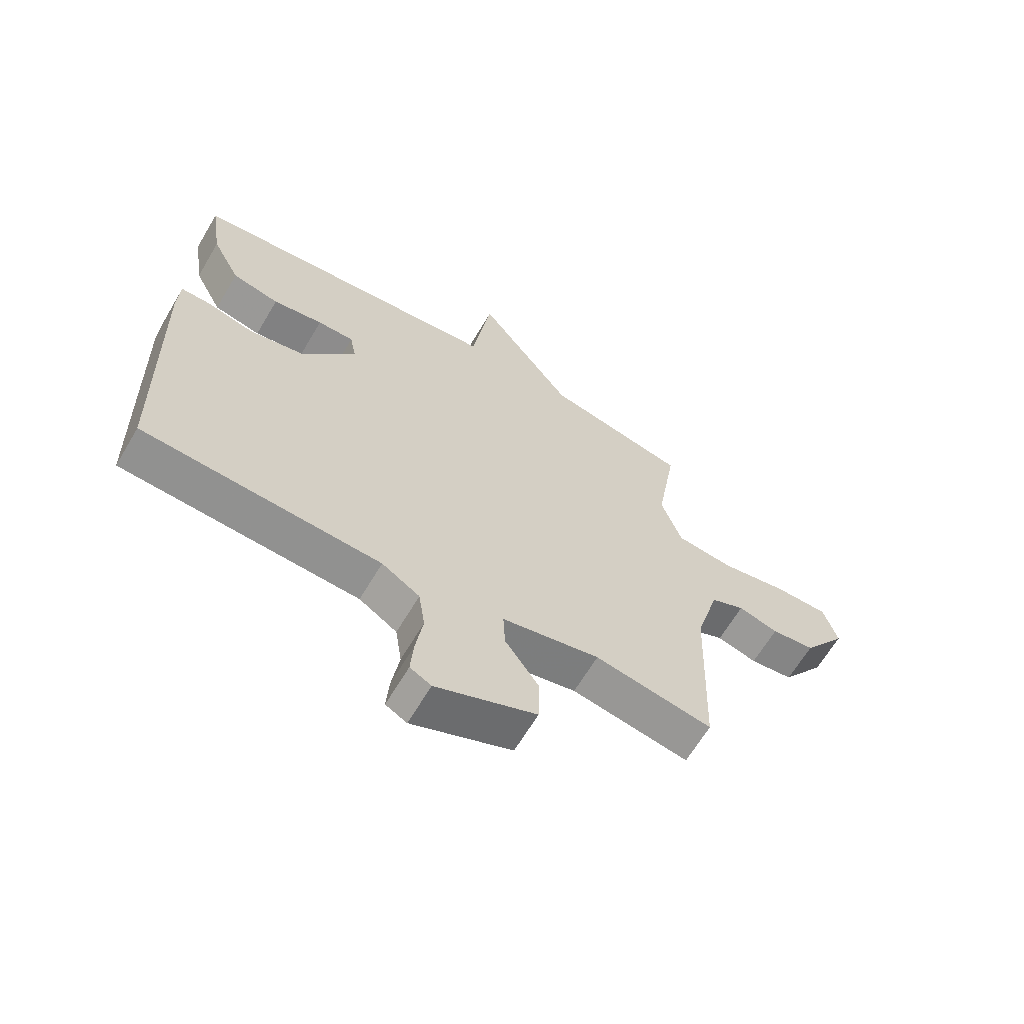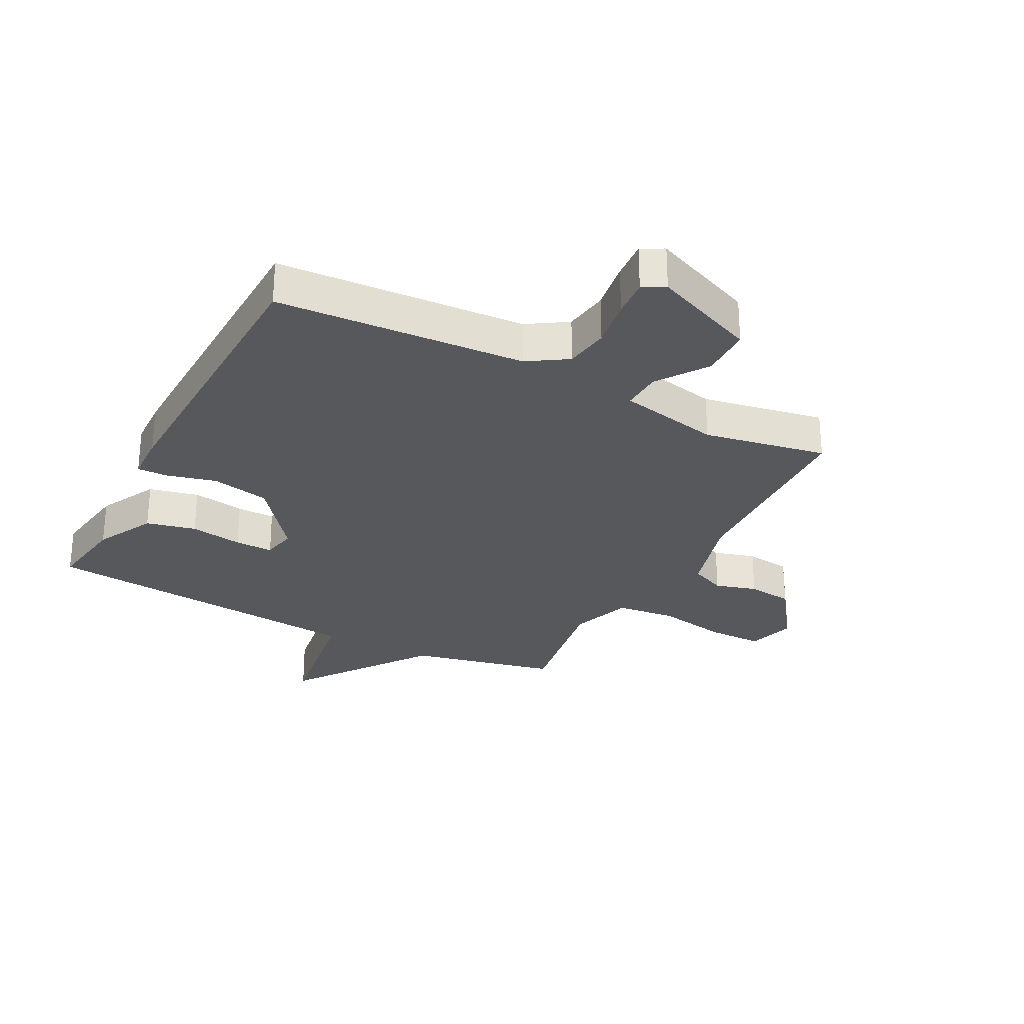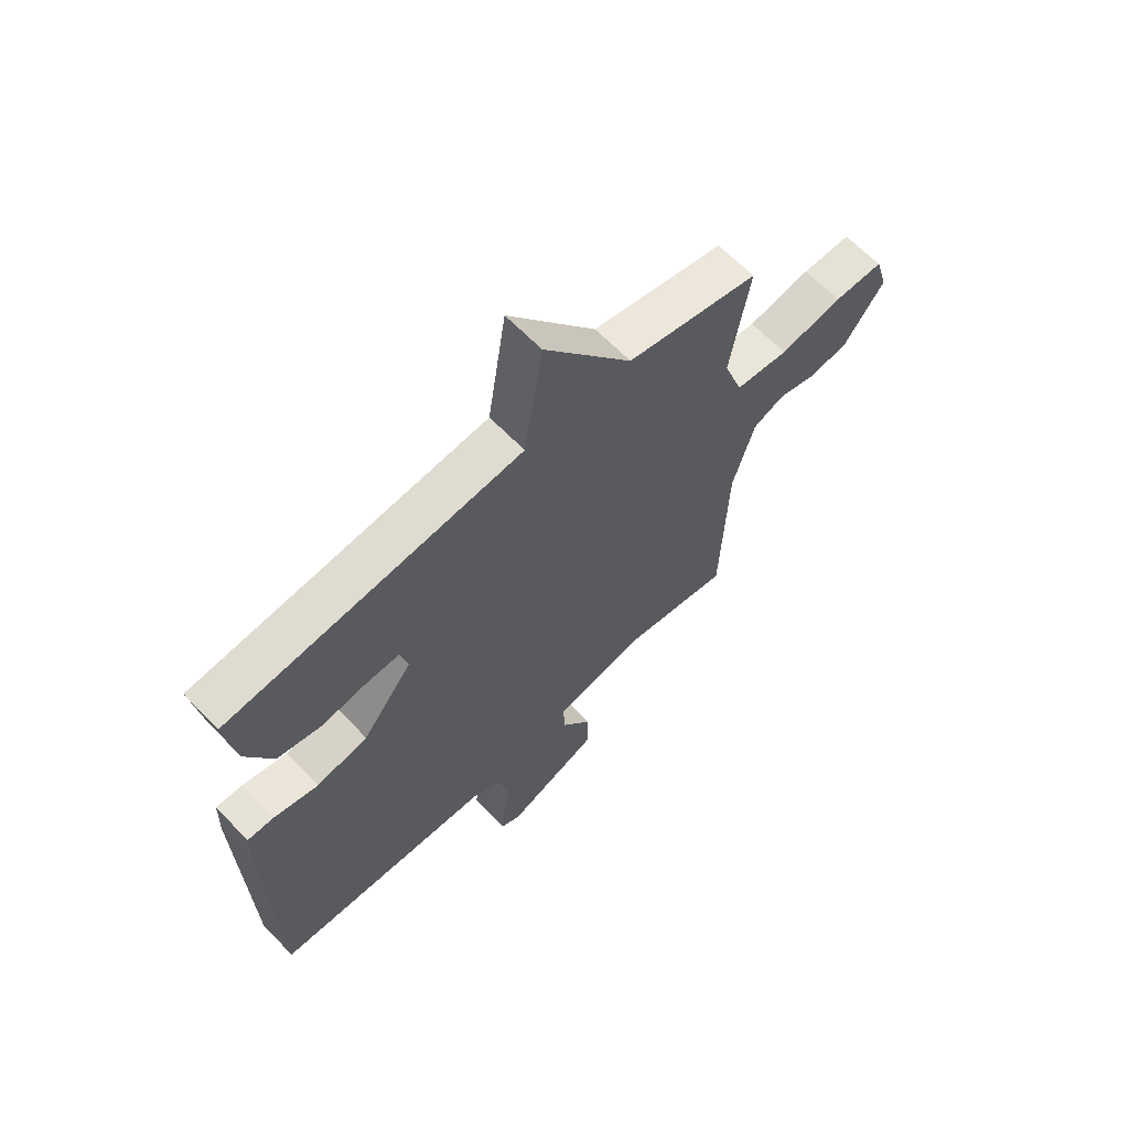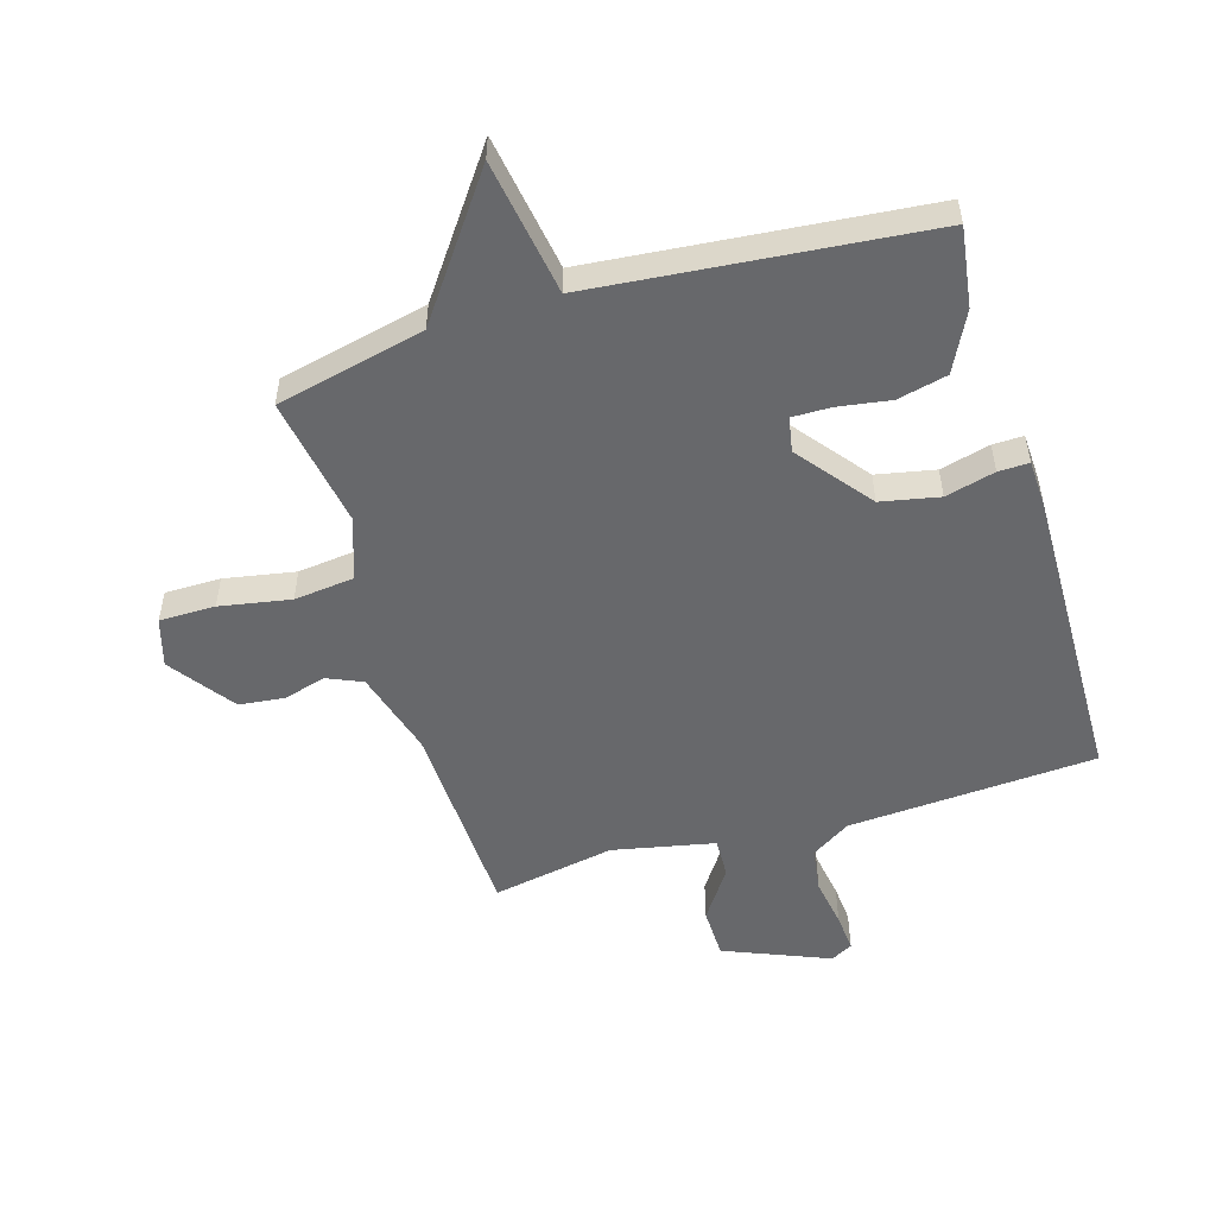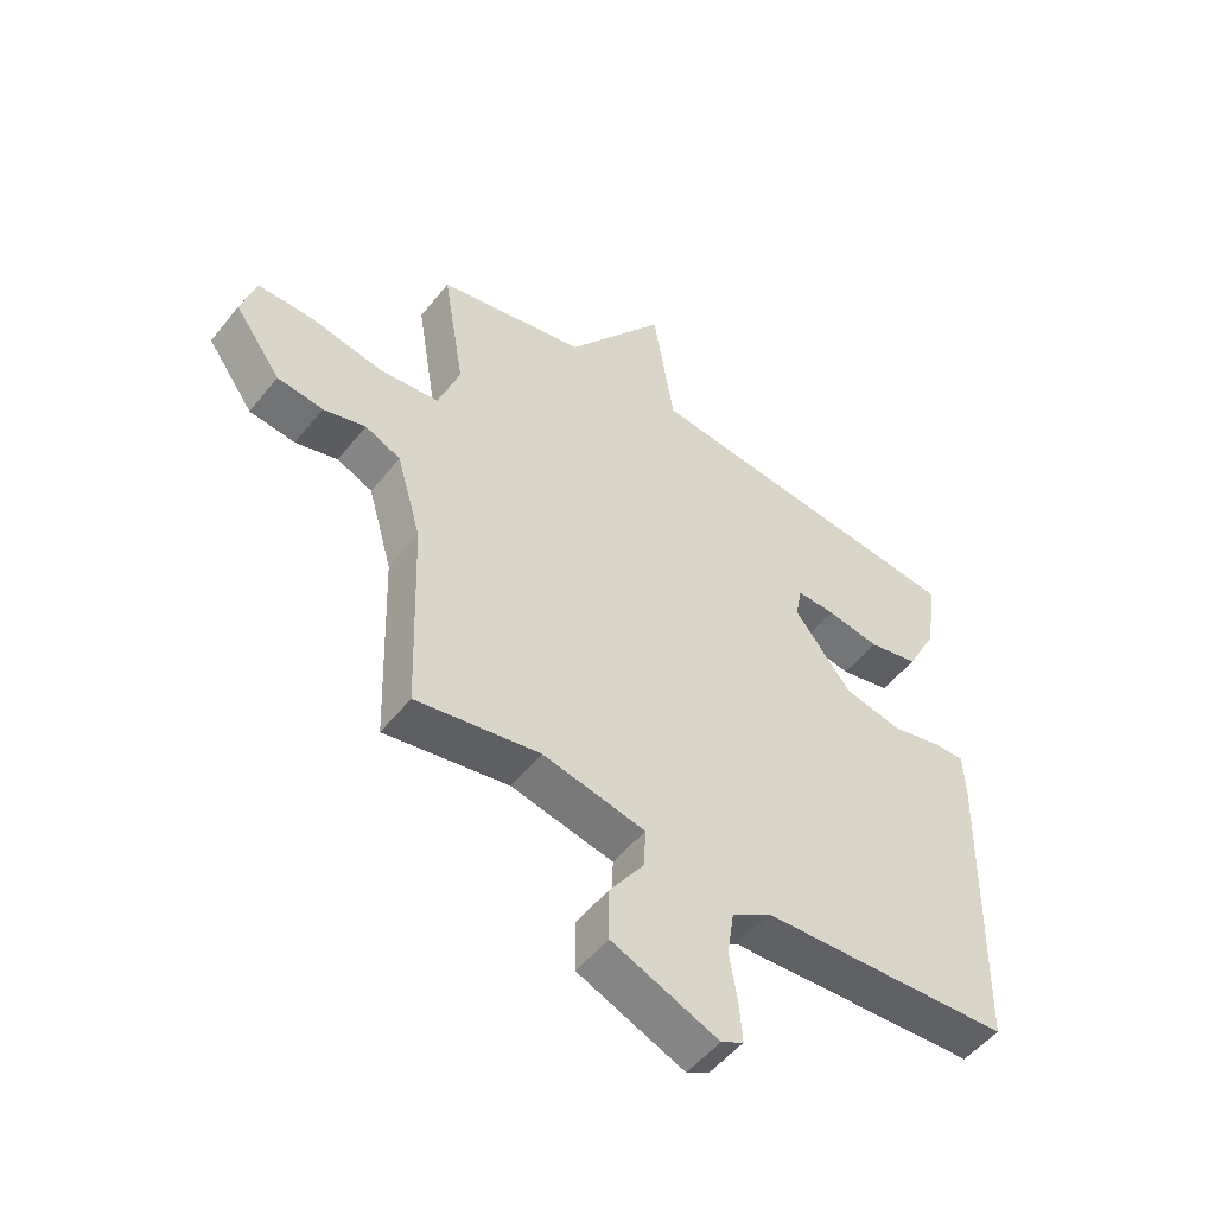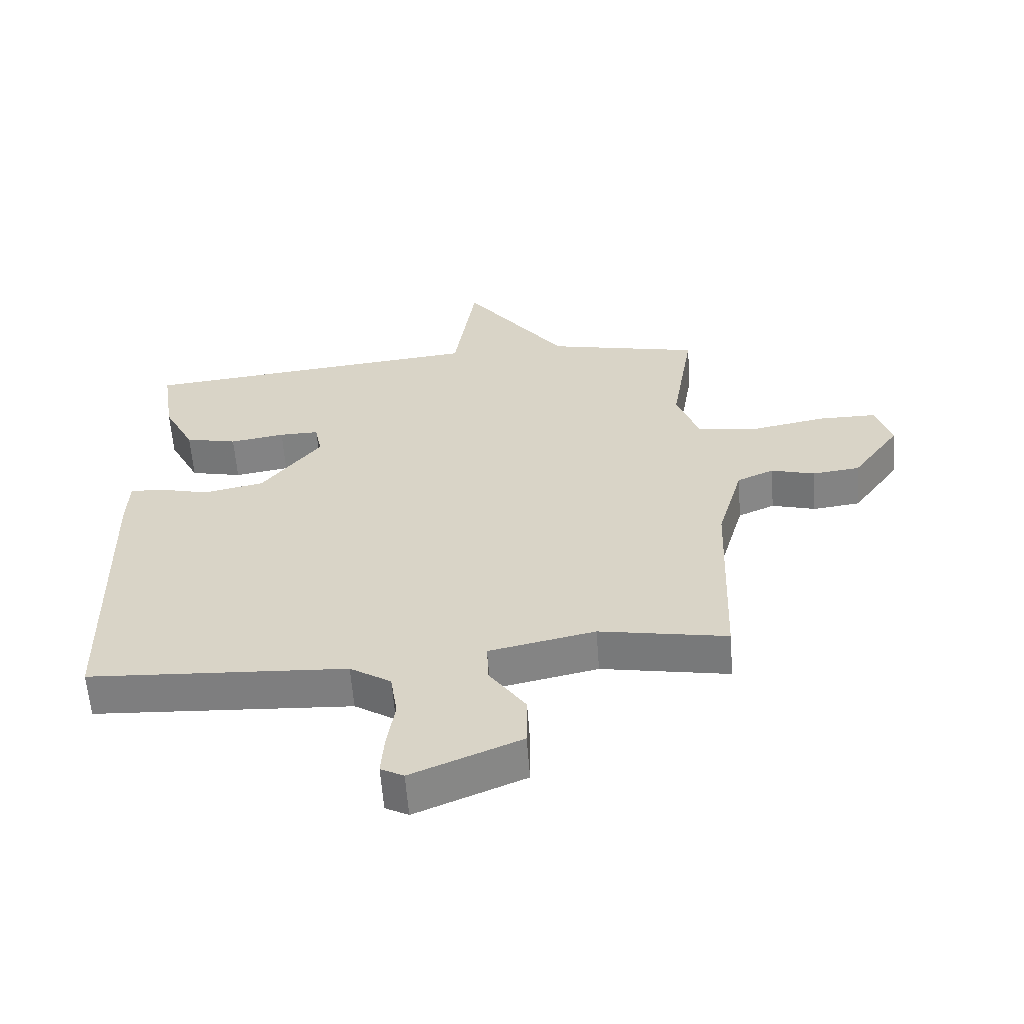
<metadata>
{"format":"obj","ext":"obj","renderer":"f3d","projection":"perspective","resolution":1024,"background":"white","views":[{"elev":-64.7,"azim":149.4,"up":"+Z"},{"elev":-28.3,"azim":152.5,"up":"+Y"},{"elev":64.5,"azim":136.1,"up":"+Z"},{"elev":-52.4,"azim":17.0,"up":"+Y"},{"elev":-52.0,"azim":-37.4,"up":"+Z"},{"elev":-60.1,"azim":-175.7,"up":"+Z"}]}
</metadata>
<code>
v -0.5 0.07 -0.5
v -0.512 0.07 -0.16
v -0.553 0.07 -0.016
v -0.612 0.07 0.01
v -0.682 0.07 -0.01
v -0.758 0.07 -0.001
v -0.835 0.07 0.107
v -0.811 0.07 0.188
v -0.718 0.07 0.188
v -0.6 0.07 0.166
v -0.5 0.07 0.177
v -0.464 0.07 0.28
v -0.5 0.07 0.5
v -0.253 0.07 0.555
v -0.088 0.07 0.782
v -0.053 0.07 0.555
v 0.5 0.07 0.5
v 0.48 0.07 0.367
v 0.43 0.07 0.269
v 0.347 0.07 0.25
v 0.259 0.07 0.264
v 0.195 0.07 0.265
v 0.184 0.07 0.207
v 0.279 0.07 0.085
v 0.376 0.07 0.065
v 0.459 0.07 0.086
v 0.51 0.07 0.087
v 0.513 0.07 0.007
v 0.5 0.07 -0.5
v 0.086 0.07 -0.524
v 0.02 0.07 -0.566
v 0.009 0.07 -0.641
v 0.022 0.07 -0.724
v 0.027 0.07 -0.789
v -0.01 0.07 -0.809
v -0.185 0.07 -0.736
v -0.186 0.07 -0.65
v -0.128 0.07 -0.566
v -0.125 0.07 -0.499
v -0.295 0.07 -0.463
v -0.5 0 -0.5
v -0.512 0 -0.16
v -0.553 0 -0.016
v -0.612 0 0.01
v -0.682 0 -0.01
v -0.758 0 -0.001
v -0.835 0 0.107
v -0.811 0 0.188
v -0.718 0 0.188
v -0.6 0 0.166
v -0.5 0 0.177
v -0.464 0 0.28
v -0.5 0 0.5
v -0.253 0 0.555
v -0.088 0 0.782
v -0.053 0 0.555
v 0.5 0 0.5
v 0.48 0 0.367
v 0.43 0 0.269
v 0.347 0 0.25
v 0.259 0 0.264
v 0.195 0 0.265
v 0.184 0 0.207
v 0.279 0 0.085
v 0.376 0 0.065
v 0.459 0 0.086
v 0.51 0 0.087
v 0.513 0 0.007
v 0.5 0 -0.5
v 0.086 0 -0.524
v 0.02 0 -0.566
v 0.009 0 -0.641
v 0.022 0 -0.724
v 0.027 0 -0.789
v -0.01 0 -0.809
v -0.185 0 -0.736
v -0.186 0 -0.65
v -0.128 0 -0.566
v -0.125 0 -0.499
v -0.295 0 -0.463
f 36 37 38
f 35 36 38
f 34 35 38
f 33 34 38
f 32 33 38
f 31 32 38 39
f 30 31 39
f 30 39 40
f 29 30 40
f 28 29 40
f 27 28 40
f 26 27 40
f 25 26 40
f 19 20 21
f 18 19 21
f 17 18 21
f 16 17 21
f 16 21 22
f 14 15 16
f 16 22 23
f 14 16 23
f 13 14 23
f 12 13 23
f 8 9 10
f 7 8 10
f 6 7 10
f 5 6 10
f 4 5 10
f 3 4 10 11
f 12 23 24
f 11 12 24
f 3 11 24
f 2 3 24
f 24 25 40
f 2 24 40
f 1 2 40
f 78 77 76
f 78 76 75
f 78 75 74
f 78 74 73
f 78 73 72
f 79 78 72 71
f 79 71 70
f 80 79 70
f 80 70 69
f 80 69 68
f 80 68 67
f 80 67 66
f 80 66 65
f 61 60 59
f 61 59 58
f 61 58 57
f 61 57 56
f 62 61 56
f 56 55 54
f 63 62 56
f 63 56 54
f 63 54 53
f 63 53 52
f 50 49 48
f 50 48 47
f 50 47 46
f 50 46 45
f 50 45 44
f 51 50 44 43
f 64 63 52
f 64 52 51
f 64 51 43
f 64 43 42
f 80 65 64
f 80 64 42
f 80 42 41
f 1 41 42 2
f 2 42 43 3
f 3 43 44 4
f 4 44 45 5
f 5 45 46 6
f 6 46 47 7
f 7 47 48 8
f 8 48 49 9
f 9 49 50 10
f 10 50 51 11
f 11 51 52 12
f 12 52 53 13
f 13 53 54 14
f 14 54 55 15
f 15 55 56 16
f 16 56 57 17
f 17 57 58 18
f 18 58 59 19
f 19 59 60 20
f 20 60 61 21
f 21 61 62 22
f 22 62 63 23
f 23 63 64 24
f 24 64 65 25
f 25 65 66 26
f 26 66 67 27
f 27 67 68 28
f 28 68 69 29
f 29 69 70 30
f 30 70 71 31
f 31 71 72 32
f 32 72 73 33
f 33 73 74 34
f 34 74 75 35
f 35 75 76 36
f 36 76 77 37
f 37 77 78 38
f 38 78 79 39
f 39 79 80 40
f 40 80 41 1

</code>
